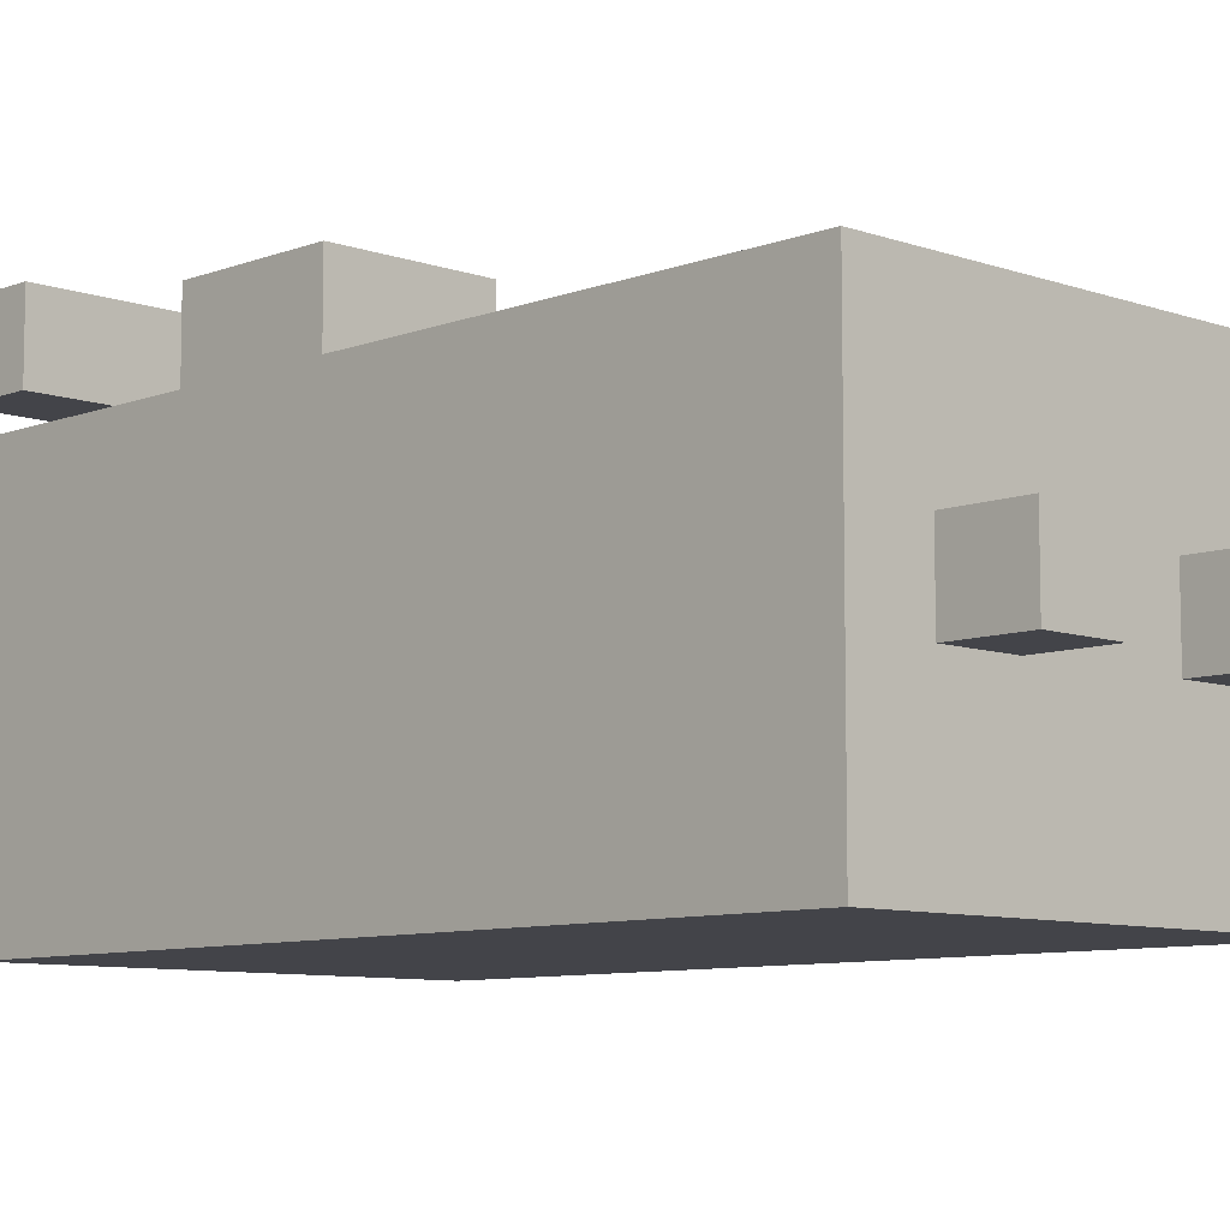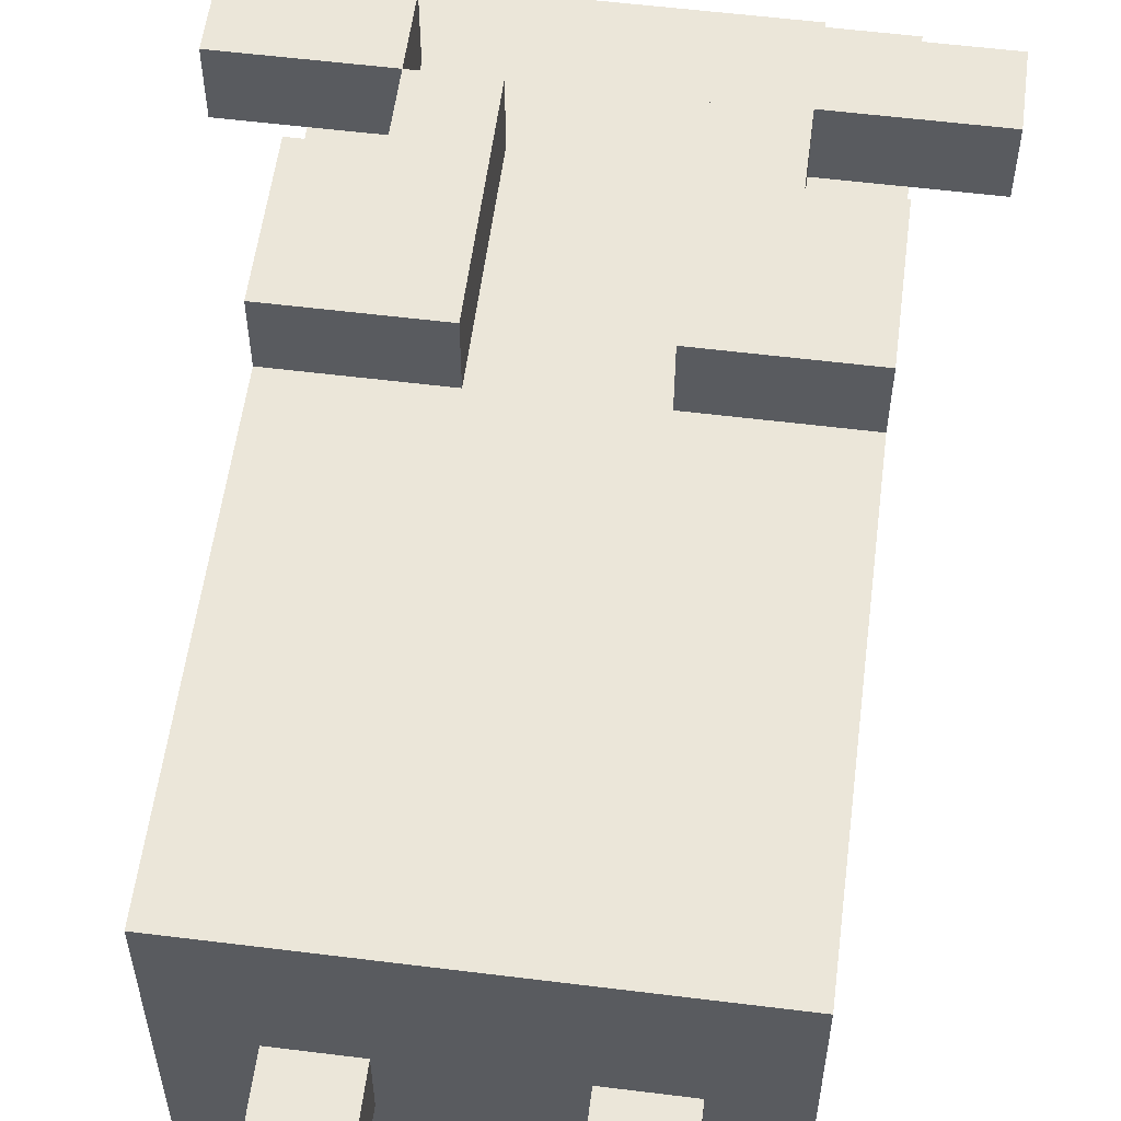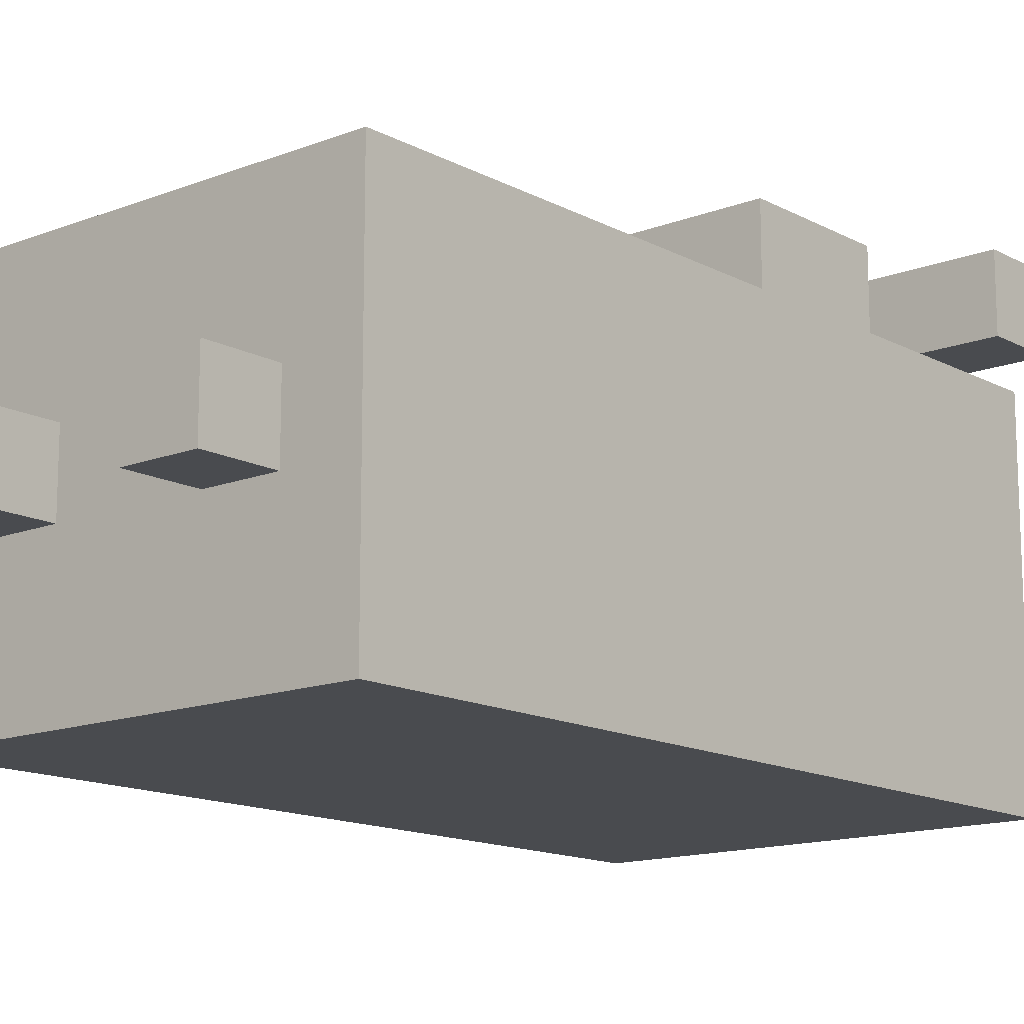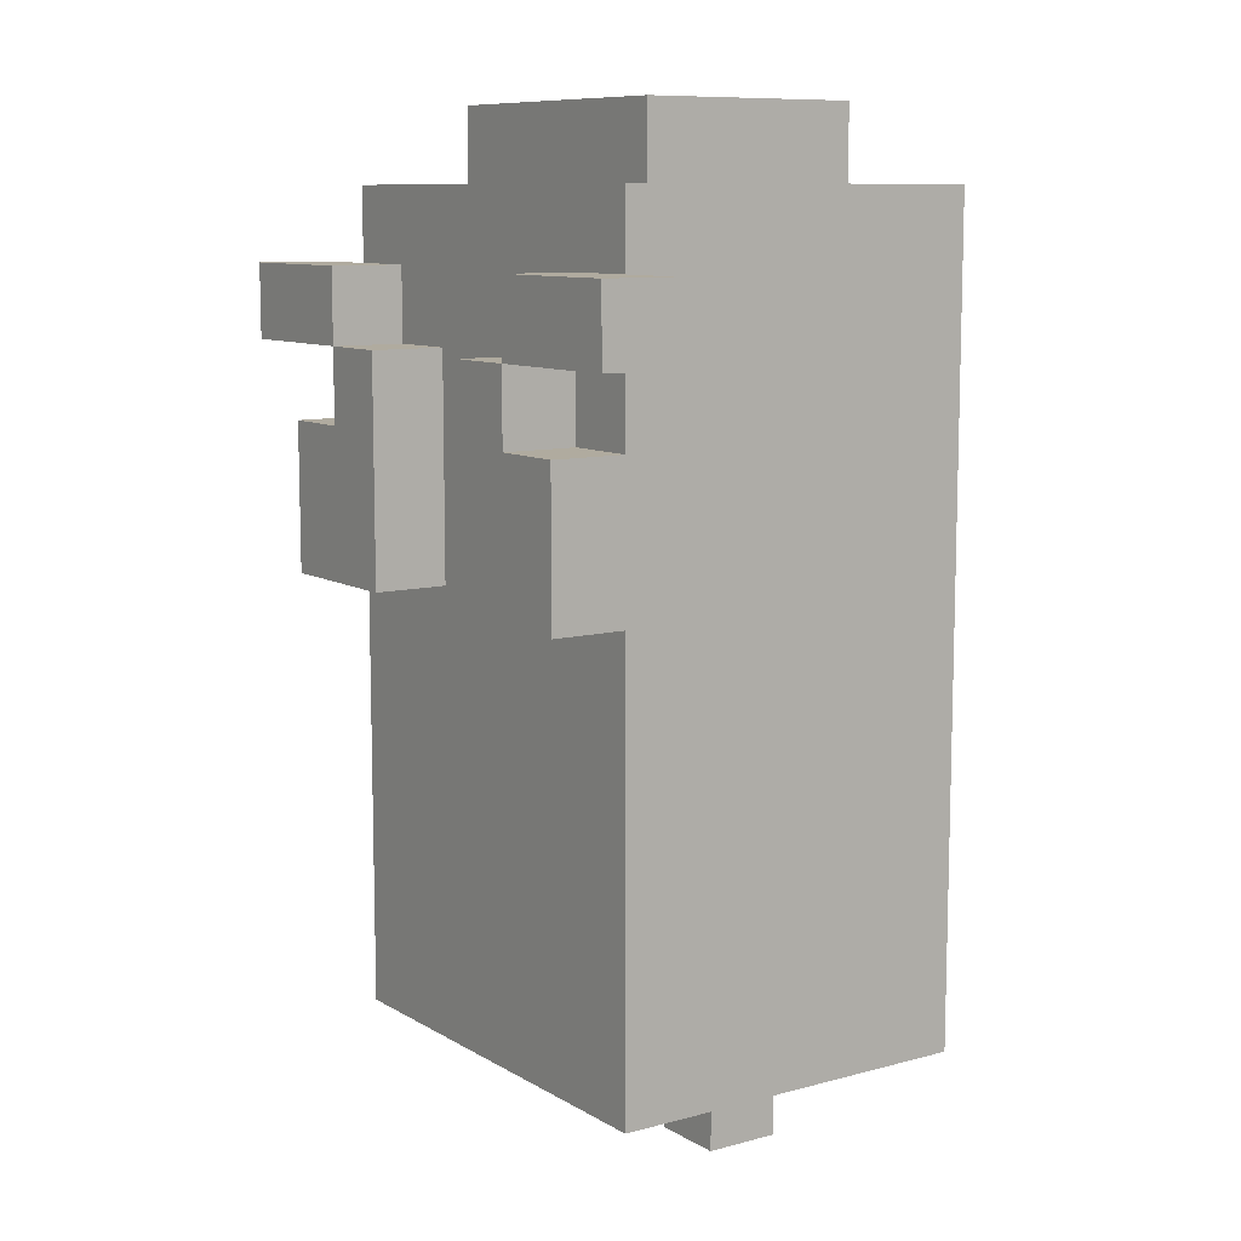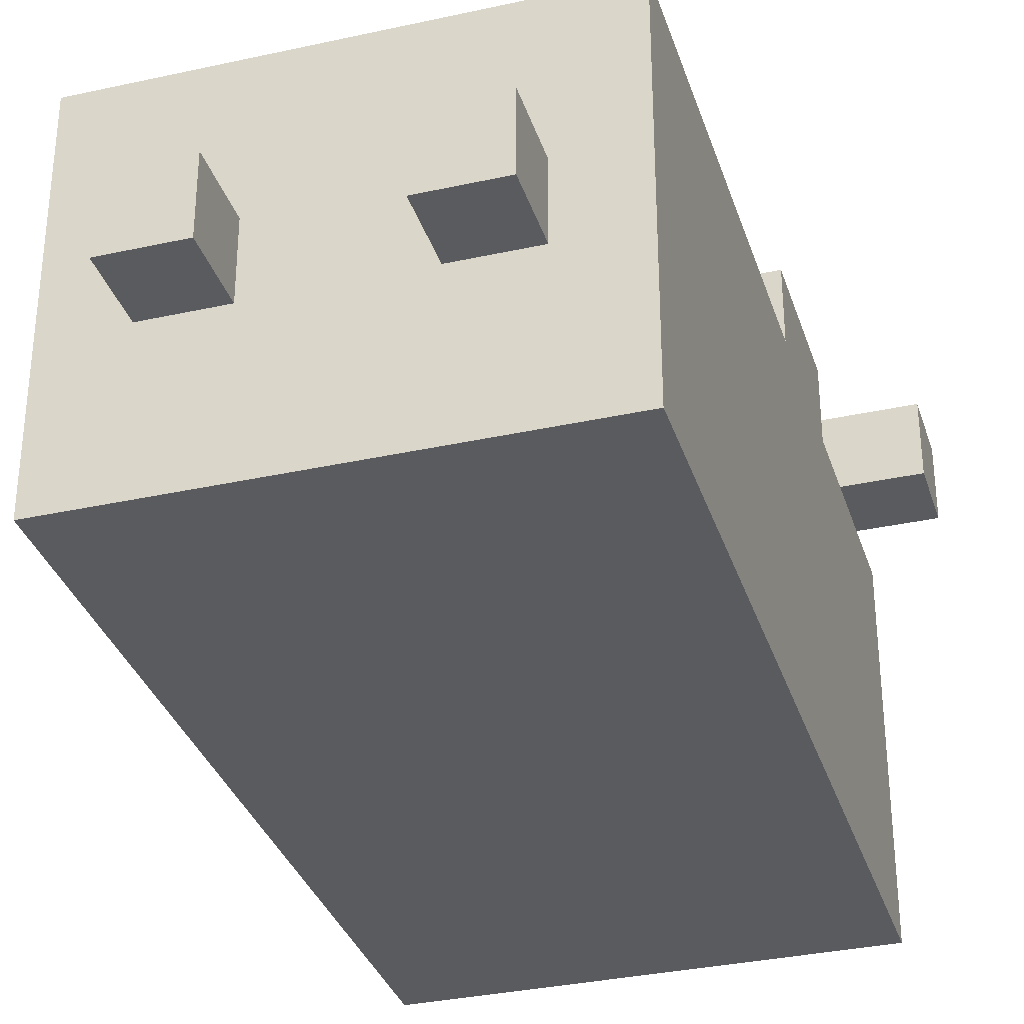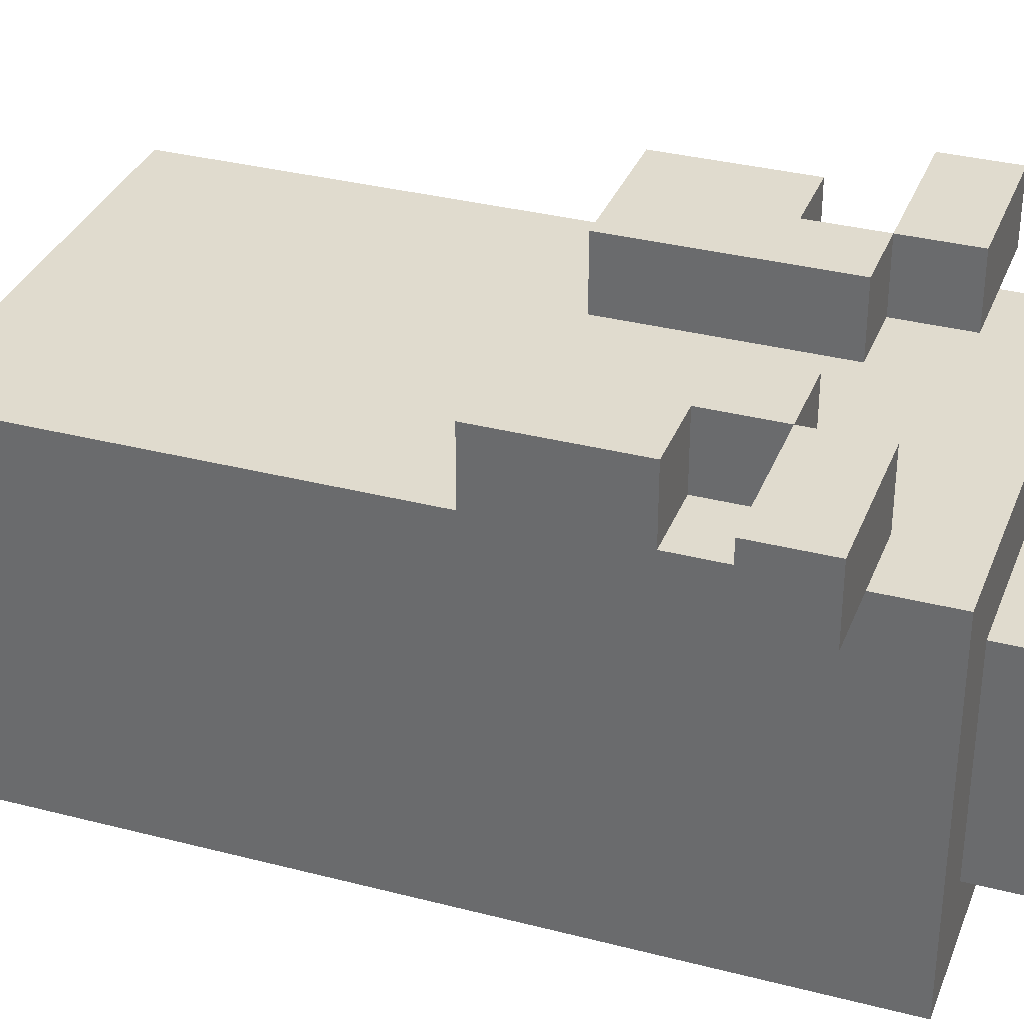
<metadata>
{"format":"obj","ext":"obj","renderer":"f3d","projection":"perspective","resolution":1024,"background":"white","views":[{"elev":-8.4,"azim":-44.0,"up":"+Z"},{"elev":56.6,"azim":7.4,"up":"+Z"},{"elev":-14.1,"azim":40.6,"up":"+Z"},{"elev":9.7,"azim":55.4,"up":"+Y"},{"elev":-33.5,"azim":16.8,"up":"+Z"},{"elev":33.5,"azim":109.5,"up":"+Z"}]}
</metadata>
<code>
o
v 0.6 2 -0.7
v 0.6 2 -0.8
v 0.6 2.1 -0.7
v 0.6 2.1 -0.8
v 0.7 1.1 -0.8
v 0.7 1.1 -1.3
v 0.7 1.7 -0.7
v 0.7 1.7 -0.8
v 0.7 1.9 -0.7
v 0.7 1.9 -0.8
v 0.7 2 -0.8
v 0.7 2.1 -0.8
v 0.7 2.2 -0.8
v 0.7 2.2 -1.3
v 0.8 1 -1
v 0.8 1 -1.1
v 0.8 1.1 -1
v 0.8 1.1 -1.1
v 0.8 1.9 -0.7
v 0.8 1.9 -0.8
v 0.8 2 -0.7
v 0.8 2 -0.8
v 0.8 2.2 -0.9
v 0.8 2.2 -1.2
v 0.8 2.3 -0.9
v 0.8 2.3 -1.2
v 1.1 1 -1
v 1.1 1 -1.1
v 1.1 1.1 -1
v 1.1 1.1 -1.1
v 1.1 1.7 -0.7
v 1.1 1.7 -0.8
v 1.1 1.8 -0.7
v 1.1 1.8 -0.8
v 1.1 1.9 -0.7
v 1.1 1.9 -0.8
v 1.1 2 -0.7
v 1.1 2 -0.8
v 1.2 2 -0.7
v 1.2 2 -0.8
v 1.2 2.1 -0.7
v 1.2 2.1 -0.8
v 0.8 2 -0.7
v 0.8 2 -0.8
v 0.8 2.1 -0.7
v 0.8 2.1 -0.8
v 0.9 1 -1
v 0.9 1 -1.1
v 0.9 1.1 -1
v 0.9 1.1 -1.1
v 0.9 1.7 -0.7
v 0.9 1.7 -0.8
v 0.9 1.8 -0.7
v 0.9 1.8 -0.8
v 0.9 1.9 -0.7
v 0.9 1.9 -0.8
v 0.9 2 -0.7
v 0.9 2 -0.8
v 1.2 1 -1
v 1.2 1 -1.1
v 1.2 1.1 -1
v 1.2 1.1 -1.1
v 1.2 1.9 -0.7
v 1.2 1.9 -0.8
v 1.2 2 -0.7
v 1.2 2 -0.8
v 1.2 2.2 -0.9
v 1.2 2.2 -1.2
v 1.2 2.3 -0.9
v 1.2 2.3 -1.2
v 1.3 1.1 -0.8
v 1.3 1.1 -1.3
v 1.3 1.7 -0.7
v 1.3 1.7 -0.8
v 1.3 1.9 -0.7
v 1.3 1.9 -0.8
v 1.3 2 -0.8
v 1.3 2.1 -0.8
v 1.3 2.2 -0.8
v 1.3 2.2 -1.3
v 1.4 2 -0.7
v 1.4 2 -0.8
v 1.4 2.1 -0.7
v 1.4 2.1 -0.8
v 0.6 2 -0.7
v 0.6 2.1 -0.7
v 0.7 1.7 -0.7
v 0.7 1.9 -0.7
v 0.8 1.7 -0.7
v 0.8 1.8 -0.7
v 0.8 1.9 -0.7
v 0.8 2 -0.7
v 0.8 2.1 -0.7
v 0.9 1.7 -0.7
v 0.9 1.8 -0.7
v 0.9 1.9 -0.7
v 0.9 2 -0.7
v 1.1 1.7 -0.7
v 1.1 1.8 -0.7
v 1.1 1.9 -0.7
v 1.1 2 -0.7
v 1.2 1.7 -0.7
v 1.2 1.8 -0.7
v 1.2 1.9 -0.7
v 1.2 2 -0.7
v 1.2 2.1 -0.7
v 1.3 1.7 -0.7
v 1.3 1.9 -0.7
v 1.4 2 -0.7
v 1.4 2.1 -0.7
v 0.7 1.1 -0.8
v 0.7 1.7 -0.8
v 0.7 1.9 -0.8
v 0.7 2 -0.8
v 0.7 2.1 -0.8
v 0.7 2.2 -0.8
v 0.8 1.5 -0.8
v 0.8 1.6 -0.8
v 0.8 1.7 -0.8
v 0.8 1.9 -0.8
v 0.8 2 -0.8
v 0.8 2.1 -0.8
v 0.9 1.4 -0.8
v 0.9 1.5 -0.8
v 0.9 1.6 -0.8
v 0.9 1.7 -0.8
v 0.9 1.8 -0.8
v 0.9 1.9 -0.8
v 0.9 2 -0.8
v 1.1 1.7 -0.8
v 1.1 1.8 -0.8
v 1.1 1.9 -0.8
v 1.1 2 -0.8
v 1.2 1.4 -0.8
v 1.2 1.5 -0.8
v 1.2 1.7 -0.8
v 1.2 1.9 -0.8
v 1.2 2 -0.8
v 1.2 2.1 -0.8
v 1.3 1.1 -0.8
v 1.3 1.7 -0.8
v 1.3 1.9 -0.8
v 1.3 2 -0.8
v 1.3 2.1 -0.8
v 1.3 2.2 -0.8
v 0.8 2.2 -0.9
v 0.8 2.3 -0.9
v 1.2 2.2 -0.9
v 1.2 2.3 -0.9
v 0.8 1 -1
v 0.8 1.1 -1
v 0.9 1 -1
v 0.9 1.1 -1
v 1.1 1 -1
v 1.1 1.1 -1
v 1.2 1 -1
v 1.2 1.1 -1
v 0.6 2 -0.8
v 0.6 2.1 -0.8
v 0.7 2 -0.8
v 0.7 2.1 -0.8
v 1.3 2 -0.8
v 1.3 2.1 -0.8
v 1.4 2 -0.8
v 1.4 2.1 -0.8
v 0.8 1 -1.1
v 0.8 1.1 -1.1
v 0.9 1 -1.1
v 0.9 1.1 -1.1
v 1.1 1 -1.1
v 1.1 1.1 -1.1
v 1.2 1 -1.1
v 1.2 1.1 -1.1
v 0.8 2.2 -1.2
v 0.8 2.3 -1.2
v 1.2 2.2 -1.2
v 1.2 2.3 -1.2
v 0.7 1.1 -1.3
v 0.7 2.2 -1.3
v 1.3 1.1 -1.3
v 1.3 2.2 -1.3
v 0.8 1 -1
v 0.9 1 -1
v 1.1 1 -1
v 1.2 1 -1
v 0.8 1 -1.1
v 0.9 1 -1.1
v 1.1 1 -1.1
v 1.2 1 -1.1
v 0.7 1.1 -0.8
v 1.3 1.1 -0.8
v 0.8 1.1 -1
v 0.9 1.1 -1
v 1.1 1.1 -1
v 1.2 1.1 -1
v 0.8 1.1 -1.1
v 0.9 1.1 -1.1
v 1.1 1.1 -1.1
v 1.2 1.1 -1.1
v 0.7 1.1 -1.3
v 1.3 1.1 -1.3
v 0.7 1.7 -0.7
v 0.8 1.7 -0.7
v 0.9 1.7 -0.7
v 1.1 1.7 -0.7
v 1.2 1.7 -0.7
v 1.3 1.7 -0.7
v 0.7 1.7 -0.8
v 0.8 1.7 -0.8
v 0.9 1.7 -0.8
v 1.1 1.7 -0.8
v 1.2 1.7 -0.8
v 1.3 1.7 -0.8
v 0.6 2 -0.7
v 0.8 2 -0.7
v 1.2 2 -0.7
v 1.4 2 -0.7
v 0.6 2 -0.8
v 0.7 2 -0.8
v 0.8 2 -0.8
v 1.2 2 -0.8
v 1.3 2 -0.8
v 1.4 2 -0.8
v 0.7 1.9 -0.7
v 0.8 1.9 -0.7
v 1.2 1.9 -0.7
v 1.3 1.9 -0.7
v 0.7 1.9 -0.8
v 0.8 1.9 -0.8
v 1.2 1.9 -0.8
v 1.3 1.9 -0.8
v 0.8 2 -0.7
v 0.9 2 -0.7
v 1.1 2 -0.7
v 1.2 2 -0.7
v 0.8 2 -0.8
v 0.9 2 -0.8
v 1.1 2 -0.8
v 1.2 2 -0.8
v 0.6 2.1 -0.7
v 0.8 2.1 -0.7
v 1.2 2.1 -0.7
v 1.4 2.1 -0.7
v 0.6 2.1 -0.8
v 0.7 2.1 -0.8
v 0.8 2.1 -0.8
v 1.2 2.1 -0.8
v 1.3 2.1 -0.8
v 1.4 2.1 -0.8
v 0.7 2.2 -0.8
v 1.3 2.2 -0.8
v 0.8 2.2 -0.9
v 1.2 2.2 -0.9
v 0.8 2.2 -1.2
v 1.2 2.2 -1.2
v 0.7 2.2 -1.3
v 1.3 2.2 -1.3
v 0.8 2.3 -0.9
v 1.2 2.3 -0.9
v 0.8 2.3 -1.2
v 1.2 2.3 -1.2
f 3 2 1
f 4 2 3
f 8 6 5
f 9 8 7
f 10 6 8
f 10 8 9
f 11 6 10
f 12 6 11
f 13 6 12
f 14 6 13
f 17 16 15
f 18 16 17
f 21 20 19
f 22 20 21
f 25 24 23
f 26 24 25
f 29 28 27
f 30 28 29
f 33 32 31
f 34 32 33
f 35 34 33
f 36 34 35
f 37 36 35
f 38 36 37
f 41 40 39
f 42 40 41
f 43 44 45
f 45 44 46
f 47 48 49
f 49 48 50
f 51 52 53
f 53 52 54
f 53 54 55
f 55 54 56
f 55 56 57
f 57 56 58
f 59 60 61
f 61 60 62
f 63 64 65
f 65 64 66
f 67 68 69
f 69 68 70
f 71 72 74
f 73 74 75
f 74 72 76
f 75 74 76
f 76 72 77
f 77 72 78
f 78 72 79
f 79 72 80
f 81 82 83
f 83 82 84
f 89 88 87
f 90 88 89
f 91 88 90
f 92 86 85
f 93 86 92
f 94 90 89
f 95 91 90
f 95 90 94
f 96 92 91
f 96 91 95
f 97 92 96
f 102 99 98
f 103 100 99
f 103 99 102
f 104 101 100
f 104 100 103
f 105 101 104
f 107 103 102
f 107 104 103
f 108 104 107
f 109 106 105
f 110 106 109
f 117 112 111
f 118 112 117
f 119 112 118
f 120 114 113
f 121 114 120
f 122 116 115
f 123 117 111
f 124 118 117
f 124 117 123
f 125 119 118
f 125 118 124
f 126 119 125
f 129 122 121
f 130 128 127
f 130 129 128
f 130 125 124
f 130 126 125
f 130 127 126
f 131 129 130
f 132 129 131
f 133 122 129
f 133 129 132
f 134 124 123
f 134 123 111
f 135 130 124
f 135 124 134
f 136 130 135
f 138 122 133
f 139 116 122
f 139 122 138
f 140 136 135
f 140 134 111
f 140 135 134
f 141 136 140
f 142 138 137
f 143 138 142
f 144 116 139
f 145 116 144
f 148 147 146
f 149 147 148
f 152 151 150
f 153 151 152
f 156 155 154
f 157 155 156
f 158 159 160
f 160 159 161
f 162 163 164
f 164 163 165
f 166 167 168
f 168 167 169
f 170 171 172
f 172 171 173
f 174 175 176
f 176 175 177
f 178 179 180
f 180 179 181
f 186 183 182
f 187 183 186
f 188 185 184
f 189 185 188
f 192 191 190
f 193 191 192
f 194 191 193
f 195 191 194
f 196 192 190
f 197 194 193
f 198 194 197
f 199 191 195
f 200 198 197
f 200 199 198
f 200 196 190
f 200 197 196
f 201 191 199
f 201 199 200
f 208 203 202
f 209 204 203
f 209 203 208
f 210 204 209
f 211 206 205
f 212 207 206
f 212 206 211
f 213 207 212
f 218 215 214
f 219 215 218
f 220 215 219
f 221 217 216
f 222 217 221
f 223 217 222
f 224 225 228
f 228 225 229
f 226 227 230
f 230 227 231
f 232 233 236
f 236 233 237
f 234 235 238
f 238 235 239
f 240 241 244
f 244 241 245
f 245 241 246
f 242 243 247
f 247 243 248
f 248 243 249
f 250 251 252
f 252 251 253
f 250 252 254
f 253 251 255
f 250 254 256
f 254 255 256
f 255 251 257
f 256 255 257
f 258 259 260
f 260 259 261

</code>
